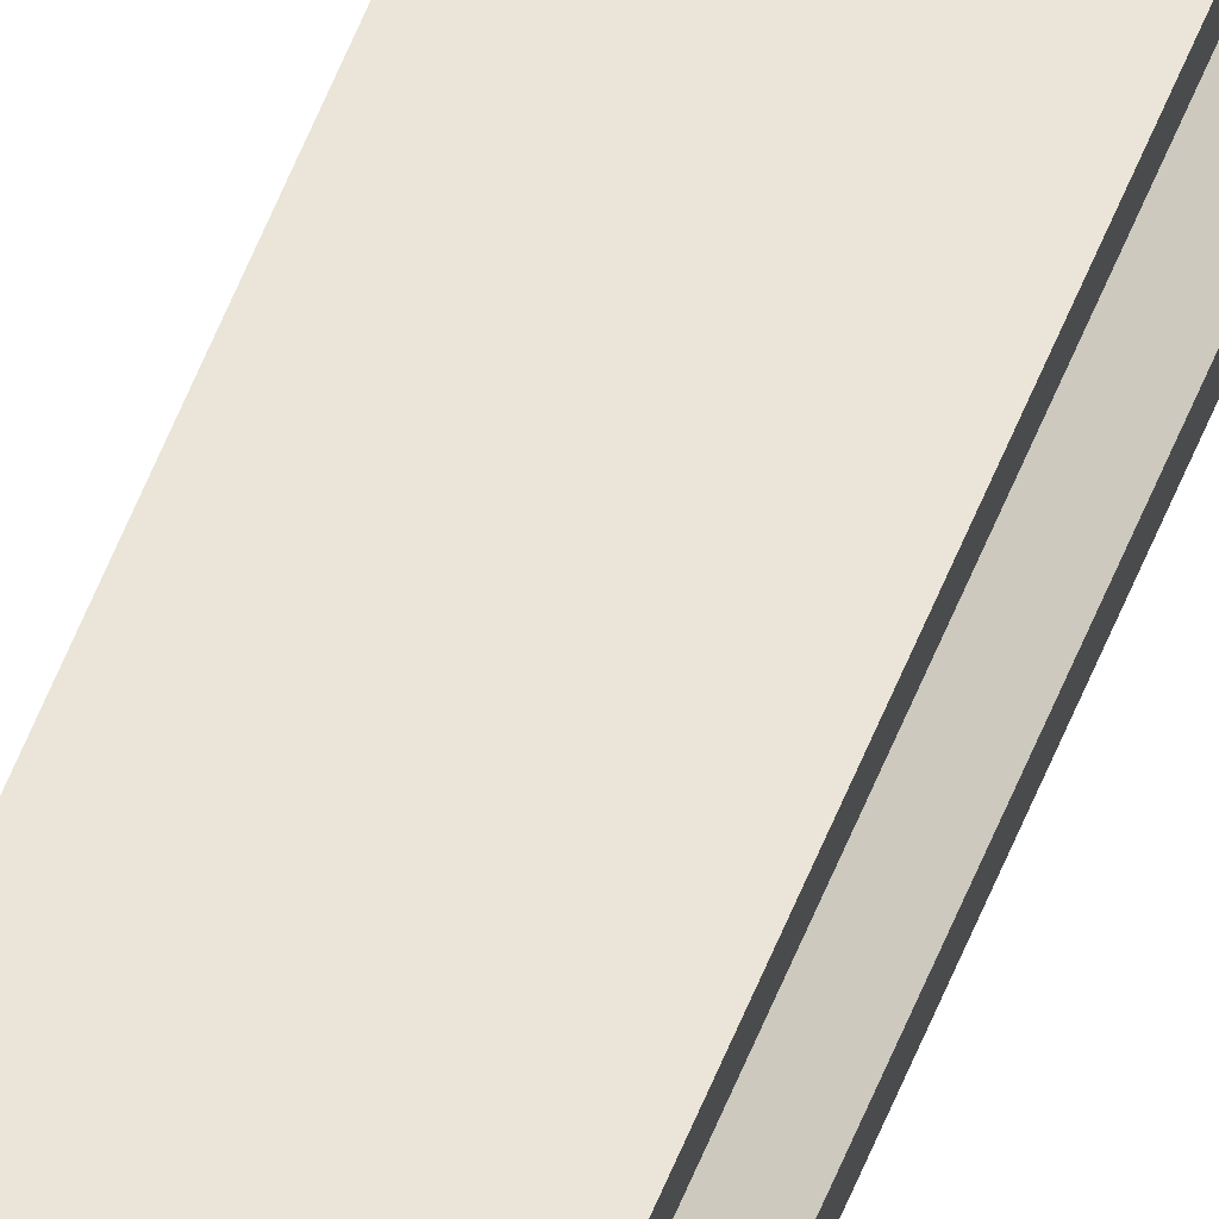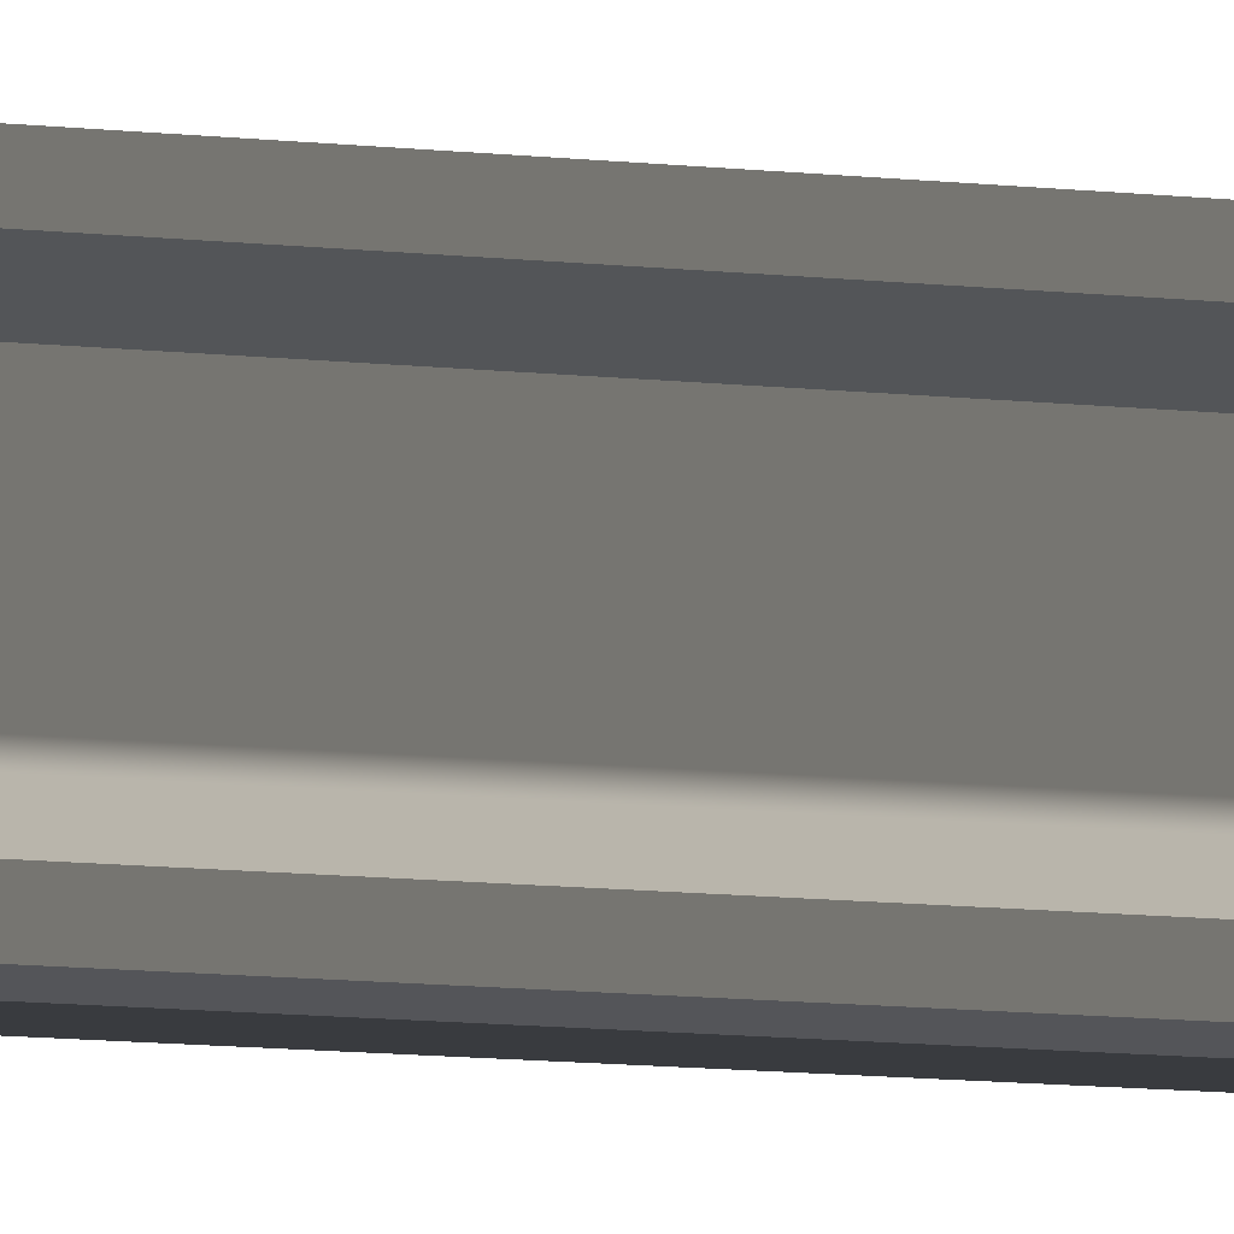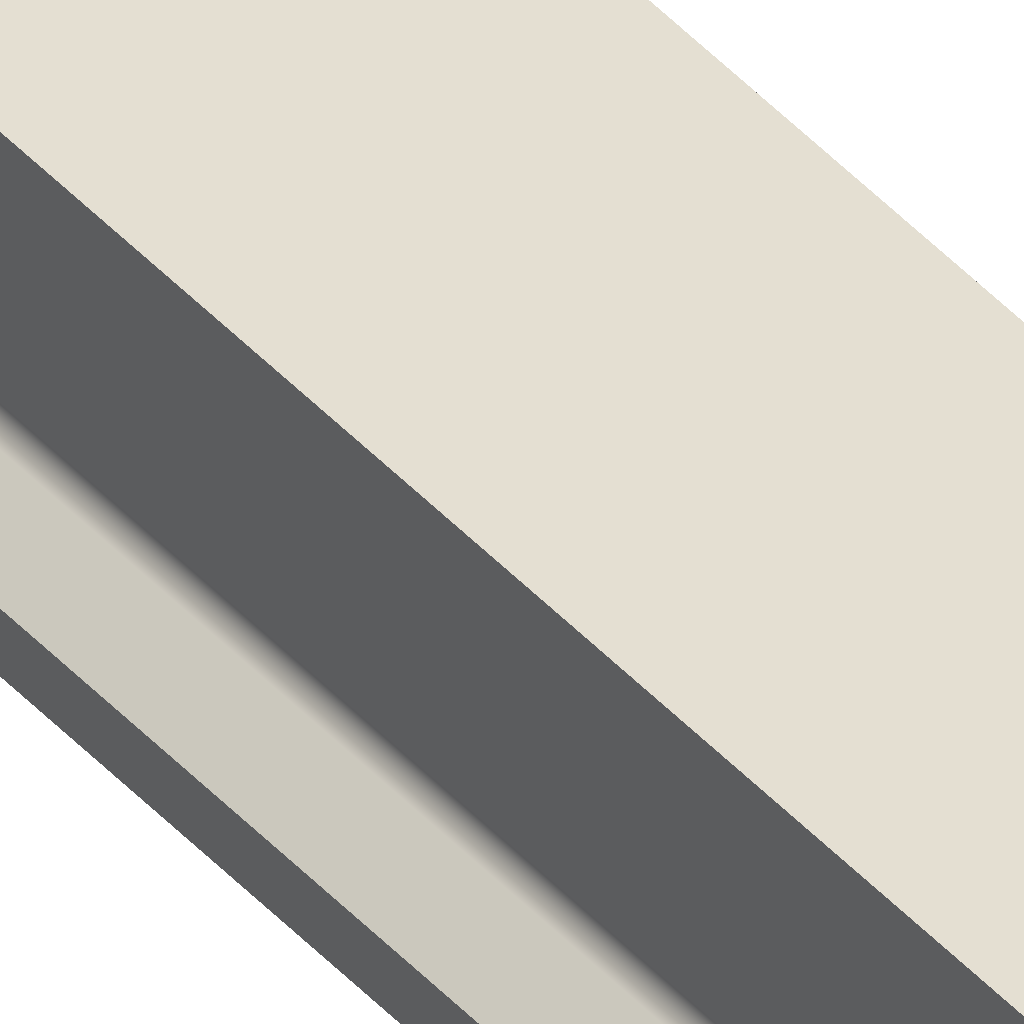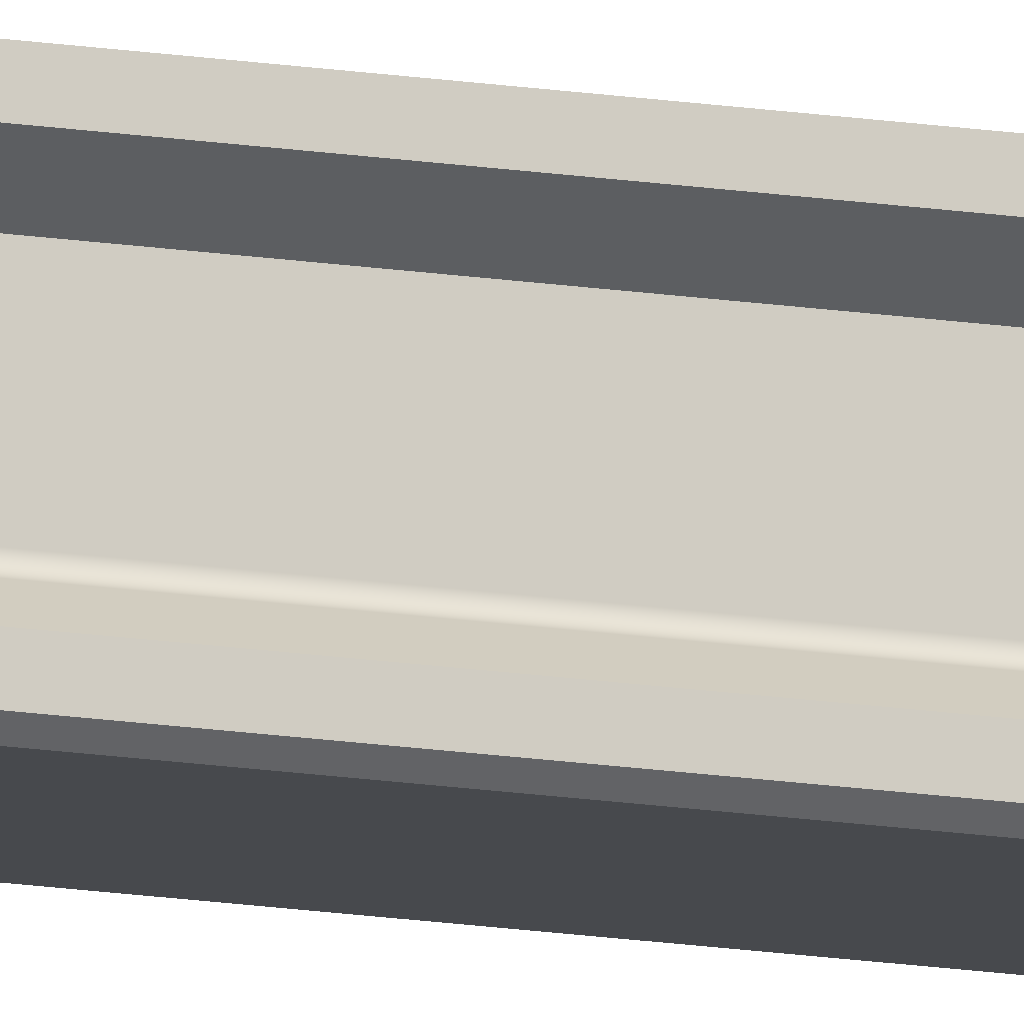
<metadata>
{"format":"obj","ext":"obj","renderer":"f3d","projection":"perspective","resolution":1024,"background":"white","views":[{"elev":59.5,"azim":-158.2,"up":"+Z"},{"elev":-0.9,"azim":-163.8,"up":"+Z"},{"elev":37.2,"azim":145.0,"up":"+Z"},{"elev":-12.4,"azim":66.9,"up":"+Z"}]}
</metadata>
<code>
g Viga larga
v -8.327e-17 -29.7 0.1576
v -8.327e-17 -19.8 0.1576
v -0.23 -19.8 0.1576
v -0.23 -9.9 0.1576
v -8.327e-17 -9.9 0.1576
v -0.23 0 0.1576
v -8.327e-17 0 0.1576
v -0.23 -29.7 0.1576
v -0.23 -19.8 0.1276
v -0.23 -9.9 0.1276
v -0.23 0 0.1276
v -0.23 -29.7 0.1276
v -0.19 -19.8 0.09764
v -0.19 -9.9 0.09764
v -0.19 0 0.09764
v -0.19 -29.7 0.09764
v -0.19 -19.8 -0.01431
v -0.19 -9.9 -0.01431
v -0.19 0 -0.01431
v -0.19 -29.7 -0.01431
v -0.1952 -29.7 -0.02613
v -0.1952 0 -0.02613
v -0.1964 -9.9 -0.02719
v -0.1964 -19.8 -0.02719
v -0.1964 -29.7 -0.02719
v -0.1964 0 -0.02719
v -0.194 0 -0.02494
v -0.193 0 -0.02364
v -0.194 -29.7 -0.02494
v -0.1921 0 -0.02225
v -0.193 -29.7 -0.02364
v -0.1913 0 -0.02076
v -0.1921 -29.7 -0.02225
v -0.1908 0 -0.01921
v -0.1913 -29.7 -0.02076
v -0.1903 0 -0.01761
v -0.1908 -29.7 -0.01921
v -0.1901 0 -0.01597
v -0.1903 -29.7 -0.01761
v -0.1901 -29.7 -0.01597
v -0.23 -19.8 -0.05236
v -0.23 -9.9 -0.05236
v -0.23 0 -0.05236
v -0.23 -29.7 -0.05236
v -0.23 -19.8 -0.08236
v -0.23 -9.9 -0.08236
v -0.23 0 -0.08236
v -0.23 -29.7 -0.08236
v -0.2183 -19.8 -0.09236
v -0.2183 -9.9 -0.09236
v -0.2183 0 -0.09236
v -0.2183 -29.7 -0.09236
v -0.01172 -19.8 -0.09236
v -0.01172 -9.9 -0.09236
v -0.01172 0 -0.09236
v -0.01172 -29.7 -0.09236
v -8.37e-18 -19.8 -0.08236
v -8.37e-18 -9.9 -0.08236
v -8.37e-18 0 -0.08236
v -8.37e-18 -29.7 -0.08236
v -2.429e-17 -19.8 -0.05236
v -2.429e-17 -9.9 -0.05236
v -3.816e-17 0 -0.05236
v -3.816e-17 -29.7 -0.05236
v -0.03356 -19.8 -0.02719
v -0.03356 -9.9 -0.02719
v -0.03356 0 -0.02719
v -0.03356 -29.7 -0.02719
v -0.03991 -29.7 -0.01597
v -0.03991 0 -0.01597
v -0.04 -9.9 -0.01431
v -0.04 -19.8 -0.01431
v -0.04 -29.7 -0.01431
v -0.04 0 -0.01431
v -0.03966 0 -0.01761
v -0.03924 0 -0.01921
v -0.03966 -29.7 -0.01761
v -0.03865 0 -0.02076
v -0.03924 -29.7 -0.01921
v -0.03791 0 -0.02225
v -0.03865 -29.7 -0.02076
v -0.03702 0 -0.02364
v -0.03791 -29.7 -0.02225
v -0.03599 0 -0.02494
v -0.03702 -29.7 -0.02364
v -0.03483 0 -0.02613
v -0.03599 -29.7 -0.02494
v -0.03483 -29.7 -0.02613
v -0.04 -19.8 0.09764
v -0.04 -9.9 0.09764
v -0.04 0 0.09764
v -0.04 -29.7 0.09764
v -3.974e-17 -19.8 0.1276
v -3.974e-17 -9.9 0.1276
v -3.974e-17 0 0.1276
v -3.974e-17 -29.7 0.1276
v -0.08036 -29.7 0.09764
v -0.08036 -29.7 -0.01771
v -0.08045 -29.7 -0.01942
v -0.115 -29.7 -0.04408
v -0.1166 -29.7 -0.044
v -0.08072 -29.7 -0.02111
v -0.1445 -29.7 0.1114
v -0.1424 -29.7 0.1144
v -0.1213 -29.7 -0.04278
v -0.1228 -29.7 -0.04206
v -0.1182 -29.7 -0.04375
v -0.1464 -29.7 0.1082
v -0.1496 -29.7 0.09764
v -0.1413 -29.7 -0.03179
v -0.1198 -29.7 -0.04334
v -0.1118 -29.7 -0.04375
v -0.1134 -29.7 -0.044
v -0.1087 -29.7 -0.04278
v -0.1102 -29.7 -0.04334
v -0.08865 -29.7 -0.03179
v -0.1072 -29.7 -0.04206
v -0.08117 -29.7 -0.02276
v -0.1478 -29.7 0.1048
v -0.1496 -29.7 -0.01771
v -0.1488 -29.7 -0.02276
v -0.1493 -29.7 -0.02111
v -0.0872 -29.7 -0.03088
v -0.08365 -29.7 0.1082
v -0.08218 -29.7 0.1048
v -0.1372 -29.7 0.1197
v -0.1342 -29.7 0.1219
v -0.1399 -29.7 0.1172
v -0.1495 -29.7 -0.01942
v -0.1482 -29.7 -0.02436
v -0.1474 -29.7 -0.02588
v -0.1465 -29.7 -0.02731
v -0.1428 -29.7 -0.03088
v -0.1277 -29.7 0.1253
v -0.08353 -29.7 -0.02731
v -0.08463 -29.7 -0.02863
v -0.08259 -29.7 -0.02588
v -0.08546 -29.7 0.1114
v -0.09006 -29.7 0.1172
v -0.08761 -29.7 0.1144
v -0.09577 -29.7 0.1219
v -0.09279 -29.7 0.1197
v -0.1023 -29.7 0.1253
v -0.09897 -29.7 0.1237
v -0.1454 -29.7 -0.02863
v -0.1441 -29.7 -0.02982
v -0.1168 -29.7 0.1276
v -0.1132 -29.7 0.1276
v -0.08585 -29.7 -0.02982
v -0.0818 -29.7 -0.02436
v -0.1489 -29.7 0.1013
v -0.1059 -29.7 0.1264
v -0.1095 -29.7 0.1272
v -0.1205 -29.7 0.1272
v -0.1241 -29.7 0.1264
v -0.131 -29.7 0.1237
v -0.08108 -29.7 0.1013
v -0.1166 0 -0.044
v -0.115 0 -0.04408
v -0.1134 0 -0.044
v -0.1182 0 -0.04375
v -0.08045 0 -0.01942
v -0.08036 0 0.09764
v -0.1118 0 -0.04375
v -0.1102 0 -0.04334
v -0.1198 0 -0.04334
v -0.08036 0 -0.01771
v -0.1413 0 -0.03179
v -0.1228 0 -0.04206
v -0.08072 0 -0.02111
v -0.1087 0 -0.04278
v -0.1072 0 -0.04206
v -0.1213 0 -0.04278
v -0.1428 0 -0.03088
v -0.08865 0 -0.03179
v -0.08117 0 -0.02276
v -0.0872 0 -0.03088
v -0.0818 0 -0.02436
v -0.08259 0 -0.02588
v -0.08353 0 -0.02731
v -0.1441 0 -0.02982
v -0.1496 0 0.09764
v -0.1496 0 -0.01771
v -0.1445 0 0.1114
v -0.1464 0 0.1082
v -0.1399 0 0.1172
v -0.1424 0 0.1144
v -0.08463 0 -0.02863
v -0.1454 0 -0.02863
v -0.1488 0 -0.02276
v -0.08585 0 -0.02982
v -0.1465 0 -0.02731
v -0.1474 0 -0.02588
v -0.1493 0 -0.02111
v -0.1372 0 0.1197
v -0.08108 0 0.1013
v -0.08218 0 0.1048
v -0.1482 0 -0.02436
v -0.1495 0 -0.01942
v -0.1342 0 0.1219
v -0.09577 0 0.1219
v -0.09897 0 0.1237
v -0.09006 0 0.1172
v -0.09279 0 0.1197
v -0.08546 0 0.1114
v -0.08761 0 0.1144
v -0.08365 0 0.1082
v -0.1478 0 0.1048
v -0.1277 0 0.1253
v -0.131 0 0.1237
v -0.1489 0 0.1013
v -0.1241 0 0.1264
v -0.1132 0 0.1276
v -0.1205 0 0.1272
v -0.1168 0 0.1276
v -0.1023 0 0.1253
v -0.1059 0 0.1264
v -0.1095 0 0.1272
v -0.08036 -9.9 0.09764
v -0.08036 -19.8 0.09764
v -0.1496 -19.8 0.09764
v -0.1496 -9.9 0.09764
v -0.08036 -19.8 -0.01771
v -0.08036 -9.9 -0.01771
v -0.08865 -9.9 -0.03179
v -0.08865 -19.8 -0.03179
v -0.1072 -19.8 -0.04206
v -0.1072 -9.9 -0.04206
v -0.1228 -9.9 -0.04206
v -0.1228 -19.8 -0.04206
v -0.1413 -19.8 -0.03179
v -0.1413 -9.9 -0.03179
v -0.1496 -9.9 -0.01771
v -0.1496 -19.8 -0.01771
o mesh0
f 1 2 3
f 4 3 2
f 2 5 4
f 6 4 5
f 5 7 6
f 3 8 1
o mesh1
f 8 3 9
f 10 9 3
f 3 4 10
f 11 10 4
f 4 6 11
f 9 12 8
o mesh2
f 12 9 13
f 14 13 9
f 9 10 14
f 15 14 10
f 10 11 15
f 13 16 12
o mesh3
f 16 13 17
f 18 17 13
f 13 14 18
f 19 18 14
f 14 15 19
f 17 20 16
o mesh4
f 21 22 23
f 23 24 21
f 24 25 21
f 22 26 23
f 27 22 21
f 28 27 29
f 30 28 31
f 32 30 33
f 34 32 35
f 36 34 37
f 38 36 39
f 38 40 17
f 17 18 38
f 18 19 38
f 40 20 17
f 39 40 38
f 37 39 36
f 35 37 34
f 33 35 32
f 31 33 30
f 29 31 28
f 21 29 27
o mesh5
f 25 24 41
f 42 41 24
f 24 23 42
f 43 42 23
f 23 26 43
f 41 44 25
o mesh6
f 44 41 45
f 46 45 41
f 41 42 46
f 47 46 42
f 42 43 47
f 45 48 44
o mesh7
f 48 45 49
f 50 49 45
f 45 46 50
f 51 50 46
f 46 47 51
f 49 52 48
o mesh8
f 52 49 53
f 54 53 49
f 49 50 54
f 55 54 50
f 50 51 55
f 53 56 52
o mesh9
f 56 53 57
f 58 57 53
f 53 54 58
f 59 58 54
f 54 55 59
f 57 60 56
o mesh10
f 60 57 61
f 62 61 57
f 57 58 62
f 63 62 58
f 58 59 63
f 61 64 60
o mesh11
f 64 61 65
f 66 65 61
f 61 62 66
f 67 66 62
f 62 63 67
f 65 68 64
o mesh12
f 69 70 71
f 71 72 69
f 72 73 69
f 70 74 71
f 75 70 69
f 76 75 77
f 78 76 79
f 80 78 81
f 82 80 83
f 84 82 85
f 86 84 87
f 86 88 65
f 65 66 86
f 66 67 86
f 88 68 65
f 87 88 86
f 85 87 84
f 83 85 82
f 81 83 80
f 79 81 78
f 77 79 76
f 69 77 75
o mesh13
f 73 72 89
f 90 89 72
f 72 71 90
f 91 90 71
f 71 74 91
f 89 92 73
o mesh14
f 92 89 93
f 94 93 89
f 89 90 94
f 95 94 90
f 90 91 95
f 93 96 92
o mesh15
f 96 93 2
f 5 2 93
f 93 94 5
f 7 5 94
f 94 95 7
f 2 1 96
o mesh16
f 97 98 73
f 99 83 81
f 52 56 100
f 98 69 73
f 99 79 77
f 99 85 83
f 100 101 52
f 102 87 85
f 102 68 88
f 73 92 97
f 81 79 99
f 16 103 104
f 52 105 106
f 101 107 52
f 88 87 102
f 77 69 99
f 16 108 103
f 109 16 20
f 106 110 52
f 107 111 52
f 56 112 113
f 56 114 115
f 56 116 117
f 118 64 68
f 98 99 69
f 16 119 108
f 20 120 109
f 121 122 25
f 111 105 52
f 115 112 56
f 56 123 116
f 85 99 102
f 92 124 125
f 16 126 127
f 104 128 16
f 40 129 120
f 122 29 21
f 122 129 31
f 44 130 121
f 131 130 44
f 132 48 52
f 110 133 52
f 134 8 12
f 117 114 56
f 135 136 56
f 137 60 64
f 68 102 118
f 92 138 124
f 92 139 140
f 92 141 142
f 92 143 144
f 128 126 16
f 129 39 37
f 20 40 120
f 31 29 122
f 44 48 131
f 52 145 132
f 133 146 52
f 143 92 96
f 8 147 148
f 12 16 134
f 56 149 123
f 60 137 135
f 118 150 64
f 140 138 92
f 144 141 92
f 16 151 119
f 129 35 33
f 40 39 129
f 25 44 121
f 146 145 52
f 1 152 143
f 1 148 153
f 8 154 147
f 134 155 8
f 56 136 149
f 64 150 137
f 142 139 92
f 127 156 16
f 37 35 129
f 132 131 48
f 153 152 1
f 155 154 8
f 56 60 135
f 125 157 92
f 16 109 151
f 21 25 122
f 148 1 8
f 157 97 92
f 33 31 129
f 113 100 56
f 96 1 143
f 156 134 16
o mesh17
f 51 158 159
f 55 159 160
f 51 161 158
f 159 55 51
f 162 76 78
f 163 91 74
f 55 164 165
f 51 166 161
f 78 80 162
f 162 70 75
f 74 167 163
f 160 164 55
f 51 168 169
f 75 76 162
f 70 162 167
f 170 84 86
f 170 162 82
f 55 171 172
f 51 173 166
f 51 174 168
f 74 70 167
f 82 84 170
f 172 175 55
f 169 173 51
f 86 67 170
f 176 170 67
f 165 171 55
f 67 63 176
f 175 177 55
f 63 178 176
f 179 178 63
f 180 59 55
f 51 181 174
f 182 183 19
f 15 184 185
f 15 186 187
f 63 59 179
f 55 188 180
f 51 189 181
f 190 43 26
f 183 38 19
f 187 184 15
f 180 179 59
f 177 191 55
f 192 189 51
f 193 47 43
f 26 194 190
f 194 27 28
f 194 26 22
f 19 15 182
f 15 195 186
f 91 196 197
f 191 188 55
f 47 193 192
f 190 198 43
f 22 27 194
f 199 36 38
f 199 32 34
f 15 200 195
f 91 201 202
f 91 203 204
f 91 205 206
f 197 207 91
f 51 47 192
f 28 199 194
f 34 36 199
f 199 28 30
f 185 208 15
f 15 209 210
f 209 15 11
f 204 201 91
f 207 205 91
f 43 198 193
f 30 32 199
f 210 200 15
f 208 211 15
f 6 212 209
f 6 7 213
f 206 203 91
f 183 199 38
f 6 214 212
f 213 215 6
f 91 163 196
f 211 182 15
f 216 7 95
f 215 214 6
f 80 82 162
f 7 217 218
f 95 91 216
f 202 216 91
f 216 217 7
f 218 213 7
f 11 6 209
o mesh18
f 157 196 219
f 219 220 157
f 220 97 157
f 196 163 219
f 197 196 157
f 207 197 125
f 205 207 124
f 206 205 138
f 203 206 140
f 204 203 139
f 201 204 142
f 202 201 141
f 216 202 144
f 217 216 143
f 218 217 152
f 213 218 153
f 215 213 148
f 214 215 147
f 212 214 154
f 209 212 155
f 210 209 134
f 200 210 156
f 195 200 127
f 186 195 126
f 187 186 128
f 184 187 104
f 185 184 103
f 208 185 108
f 211 208 119
f 211 151 221
f 221 222 211
f 222 182 211
f 151 109 221
f 119 151 211
f 108 119 208
f 103 108 185
f 104 103 184
f 128 104 187
f 126 128 186
f 127 126 195
f 156 127 200
f 134 156 210
f 155 134 209
f 154 155 212
f 147 154 214
f 148 147 215
f 153 148 213
f 152 153 218
f 143 152 217
f 144 143 216
f 141 144 202
f 142 141 201
f 139 142 204
f 140 139 203
f 138 140 206
f 124 138 205
f 125 124 207
f 157 125 197
o mesh19
f 97 220 223
f 224 223 220
f 220 219 224
f 167 224 219
f 219 163 167
f 223 98 97
o mesh20
f 123 177 225
f 225 226 123
f 226 116 123
f 177 175 225
f 191 177 123
f 188 191 149
f 180 188 136
f 179 180 135
f 178 179 137
f 176 178 150
f 170 176 118
f 162 170 102
f 162 99 223
f 223 224 162
f 224 167 162
f 99 98 223
f 102 99 162
f 118 102 170
f 150 118 176
f 137 150 178
f 135 137 179
f 136 135 180
f 149 136 188
f 123 149 191
o mesh21
f 116 226 227
f 228 227 226
f 226 225 228
f 172 228 225
f 225 175 172
f 227 117 116
o mesh22
f 105 173 229
f 229 230 105
f 230 106 105
f 173 169 229
f 166 173 105
f 161 166 111
f 158 161 107
f 159 158 101
f 160 159 100
f 164 160 113
f 165 164 112
f 171 165 115
f 171 114 227
f 227 228 171
f 228 172 171
f 114 117 227
f 115 114 171
f 112 115 165
f 113 112 164
f 100 113 160
f 101 100 159
f 107 101 158
f 111 107 161
f 105 111 166
o mesh23
f 106 230 231
f 232 231 230
f 230 229 232
f 168 232 229
f 229 169 168
f 231 110 106
o mesh24
f 129 199 233
f 233 234 129
f 234 120 129
f 199 183 233
f 194 199 129
f 190 194 122
f 198 190 121
f 193 198 130
f 192 193 131
f 189 192 132
f 181 189 145
f 174 181 146
f 174 133 231
f 231 232 174
f 232 168 174
f 133 110 231
f 146 133 174
f 145 146 181
f 132 145 189
f 131 132 192
f 130 131 193
f 121 130 198
f 122 121 190
f 129 122 194
o mesh25
f 120 234 221
f 222 221 234
f 234 233 222
f 182 222 233
f 233 183 182
f 221 109 120

</code>
